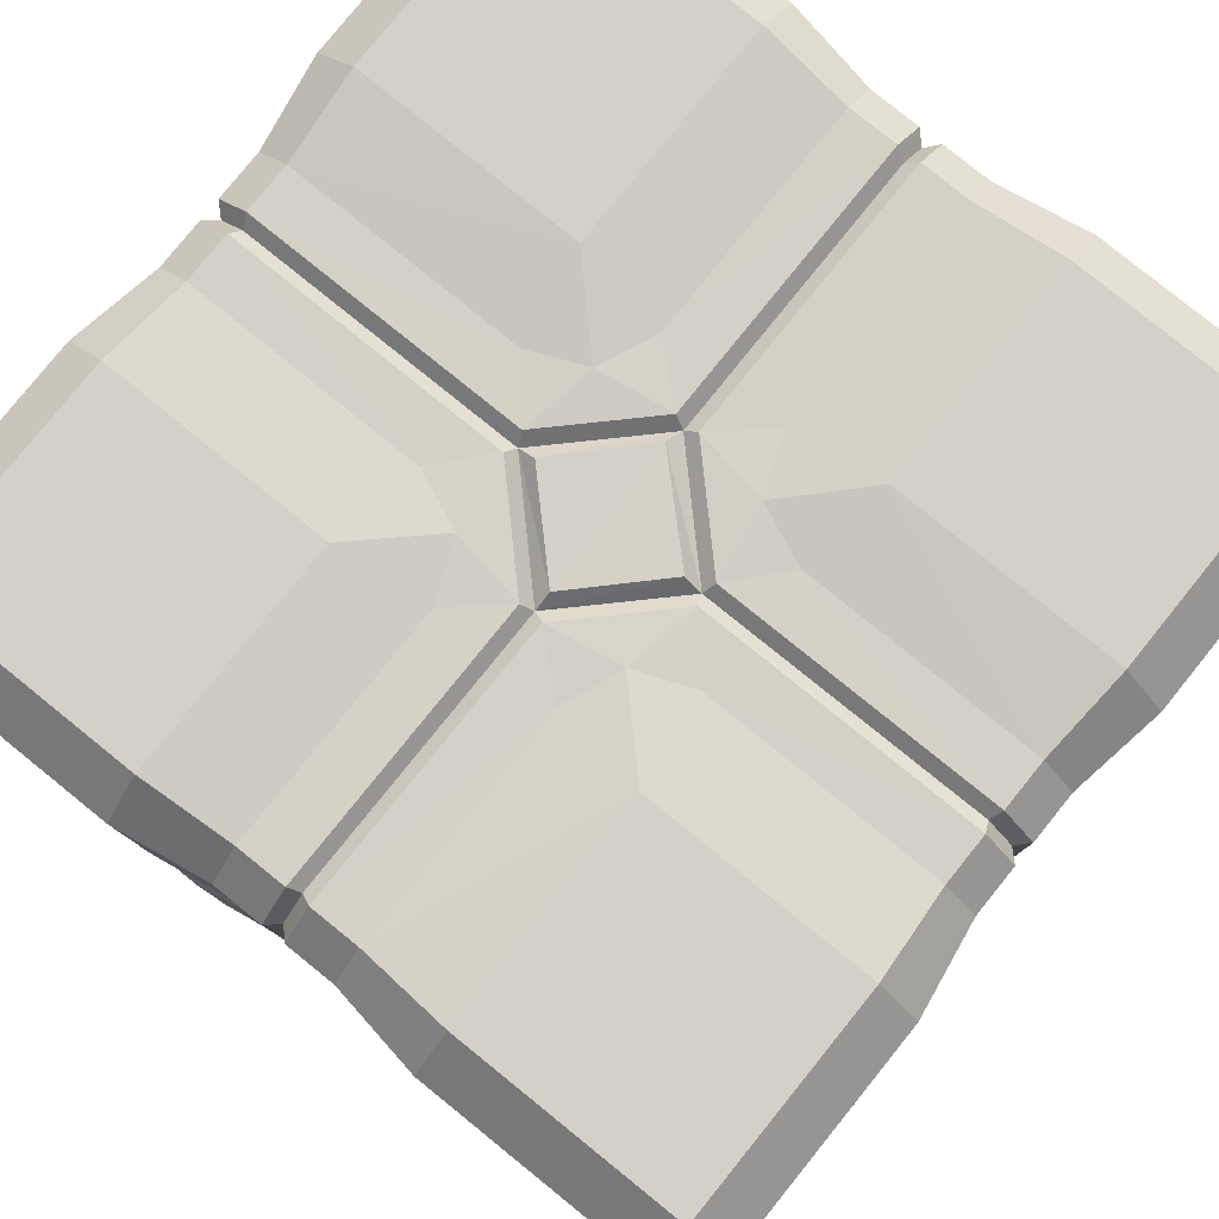
<metadata>
{"format":"obj","ext":"obj","renderer":"f3d","projection":"perspective","resolution":1024,"background":"white","views":[{"elev":80.0,"azim":-141.1,"up":"+Y"}]}
</metadata>
<code>
v 0.45 0.95 -0.5
v 0.45 1 -0.45
v 0.5 0.95 -0.45
v 0.18 0.68 -0.5
v 0.18 0.95 -0.5
v 0.18 1 -0.45
v 0.18 1 -0.18
v 0.45 1 -0.18
v 0.5 0.95 -0.18
v 0.5 0.68 -0.18
v 0.45 0.68 -0.5
v 0.5 0.68 -0.45
v 0.4427 0.572 -0.4823
v 0.07199 0.9427 -0.4823
v 0.07199 0.9823 -0.4427
v 0.4427 0.9823 -0.07198
v 0.4823 0.9427 -0.07198
v 0.4823 0.572 -0.4427
v 0.4371 0.9688 2e-06
v 0.4427 0.9823 -0.01346
v 0.4823 0.9427 -0.01346
v 0.4688 0.9371 2e-06
v 0.4812 0.6135 -0.01344
v 0.4677 0.608 2e-06
v 0.4427 0.5135 -0.4823
v 0.4371 0.5 -0.4688
v 0.4823 0.5135 -0.4427
v 0.4688 0.5 -0.4371
v 0.4677 0.5 -0.108
v 0.4812 0.5134 -0.1135
v 0 0.9371 -0.4688
v 0.01346 0.9427 -0.4823
v 0.01346 0.9823 -0.4427
v 0 0.9688 -0.4371
v 0.01344 0.9812 -0.1135
v 0 0.9677 -0.108
v 0.108 0.9677 2e-06
v 0.1135 0.9812 -0.01344
v 0 0.608 -0.4677
v 0.01344 0.6135 -0.4812
v 0.1135 0.5134 -0.4812
v 0.108 0.5 -0.4677
v 0.1647 0.572 -0.4812
v 0.07199 0.6647 -0.4812
v 0.07199 0.9812 -0.1647
v 0.1647 0.9812 -0.07198
v 0.4812 0.6647 -0.07198
v 0.4812 0.572 -0.1647
v 0.09899 0.599 -0.4856
v 0.09899 0.9856 -0.09898
v 0.4856 0.599 -0.09898
v 0.45 0.05 0.5
v 0.45 4e-06 0.45
v 0.5 0.05 0.45
v 0.18 0.32 0.5
v 0.18 0.05 0.5
v 0.18 4e-06 0.45
v 0.18 4e-06 0.18
v 0.45 4e-06 0.18
v 0.5 0.05 0.18
v 0.5 0.32 0.18
v 0.45 0.32 0.5
v 0.5 0.32 0.45
v 0.4427 0.428 0.4823
v 0.07199 0.05734 0.4823
v 0.07199 0.01772 0.4427
v 0.4427 0.01772 0.07198
v 0.4823 0.05734 0.07198
v 0.4823 0.428 0.4427
v 0.4371 0.0312 -2e-06
v 0.4427 0.01772 0.01346
v 0.4823 0.05734 0.01346
v 0.4688 0.0629 -2e-06
v 0.4812 0.3865 0.01344
v 0.4677 0.392 -2e-06
v 0.4427 0.4865 0.4823
v 0.4371 0.5 0.4688
v 0.4823 0.4865 0.4427
v 0.4688 0.5 0.4371
v 0.4677 0.5 0.108
v 0.4812 0.4866 0.1135
v 0 0.0629 0.4688
v 0.01346 0.05734 0.4823
v 0.01346 0.01772 0.4427
v 0 0.0312 0.4371
v 0.01344 0.01876 0.1135
v 0 0.03227 0.108
v 0.108 0.03227 -2e-06
v 0.1135 0.01876 0.01344
v 0 0.392 0.4677
v 0.01344 0.3865 0.4812
v 0.1135 0.4866 0.4812
v 0.108 0.5 0.4677
v 0.1647 0.428 0.4812
v 0.07199 0.3353 0.4812
v 0.07199 0.01881 0.1647
v 0.1647 0.01881 0.07198
v 0.4812 0.3353 0.07198
v 0.4812 0.428 0.1647
v 0.09899 0.401 0.4856
v 0.09899 0.01439 0.09898
v 0.4856 0.401 0.09898
v 0.45 8e-06 -0.45
v 0.45 0.05 -0.5
v 0.5 0.05 -0.45
v 0.18 8e-06 -0.18
v 0.18 8e-06 -0.45
v 0.18 0.05 -0.5
v 0.18 0.32 -0.5
v 0.45 0.32 -0.5
v 0.5 0.32 -0.45
v 0.5 0.32 -0.18
v 0.45 8e-06 -0.18
v 0.5 0.05 -0.18
v 0.4427 0.01772 -0.07199
v 0.07199 0.01772 -0.4427
v 0.07199 0.05734 -0.4823
v 0.4427 0.428 -0.4823
v 0.4823 0.428 -0.4427
v 0.4823 0.05734 -0.07199
v 0.4427 0.4865 -0.4823
v 0.4823 0.4865 -0.4427
v 0.4812 0.4866 -0.1135
v 0.4427 0.01772 -0.01346
v 0.4823 0.05734 -0.01346
v 0.4812 0.3865 -0.01344
v 0 0.0312 -0.4371
v 0.01346 0.01772 -0.4427
v 0.01346 0.05734 -0.4823
v -0 0.0629 -0.4688
v 0.01344 0.3865 -0.4812
v -0 0.392 -0.4677
v 0.1135 0.4866 -0.4812
v 0 0.03227 -0.108
v 0.01344 0.01877 -0.1135
v 0.1135 0.01877 -0.01344
v 0.1647 0.01882 -0.07199
v 0.07199 0.01882 -0.1647
v 0.07199 0.3354 -0.4812
v 0.1647 0.428 -0.4812
v 0.4812 0.428 -0.1647
v 0.4812 0.3354 -0.07199
v 0.09899 0.01439 -0.09899
v 0.09899 0.401 -0.4856
v 0.4856 0.401 -0.09899
v 0.45 1 0.45
v 0.45 0.95 0.5
v 0.5 0.95 0.45
v 0.18 1 0.18
v 0.18 1 0.45
v 0.18 0.95 0.5
v 0.18 0.68 0.5
v 0.45 0.68 0.5
v 0.5 0.68 0.45
v 0.5 0.68 0.18
v 0.45 1 0.18
v 0.5 0.95 0.18
v 0.4427 0.9823 0.07199
v 0.07199 0.9823 0.4427
v 0.07199 0.9427 0.4823
v 0.4427 0.572 0.4823
v 0.4823 0.572 0.4427
v 0.4823 0.9427 0.07199
v 0.4427 0.5135 0.4823
v 0.4823 0.5135 0.4427
v 0.4812 0.5134 0.1135
v 0.4427 0.9823 0.01346
v 0.4823 0.9427 0.01346
v 0.4812 0.6135 0.01344
v 0 0.9688 0.4371
v 0.01346 0.9823 0.4427
v 0.01346 0.9427 0.4823
v -0 0.9371 0.4688
v 0.01344 0.6135 0.4812
v -0 0.608 0.4677
v 0.1135 0.5134 0.4812
v 0 0.9677 0.108
v 0.01344 0.9812 0.1135
v 0.1135 0.9812 0.01344
v 0.1647 0.9812 0.07199
v 0.07199 0.9812 0.1647
v 0.07199 0.6647 0.4812
v 0.1647 0.572 0.4812
v 0.4812 0.572 0.1647
v 0.4812 0.6647 0.07199
v 0.09899 0.9856 0.09899
v 0.09899 0.599 0.4856
v 0.4856 0.599 0.09899
v -0.45 0.95 0.5
v -0.45 1 0.45
v -0.5 0.95 0.45
v -0.18 0.68 0.5
v -0.18 0.95 0.5
v -0.18 1 0.45
v -0.18 1 0.18
v -0.45 1 0.18
v -0.5 0.95 0.18
v -0.5 0.68 0.18
v -0.45 0.68 0.5
v -0.5 0.68 0.45
v -0.4427 0.572 0.4823
v -0.07199 0.9427 0.4823
v -0.07199 0.9823 0.4427
v -0.4427 0.9823 0.07198
v -0.4823 0.9427 0.07198
v -0.4823 0.572 0.4427
v -0.4371 0.9688 -2e-06
v -0.4427 0.9823 0.01346
v -0.4823 0.9427 0.01346
v -0.4688 0.9371 -2e-06
v -0.4812 0.6135 0.01344
v -0.4677 0.608 -2e-06
v -0.4427 0.5135 0.4823
v -0.4371 0.5 0.4688
v -0.4823 0.5135 0.4427
v -0.4688 0.5 0.4371
v -0.4677 0.5 0.108
v -0.4812 0.5134 0.1135
v -0.01346 0.9427 0.4823
v -0.01346 0.9823 0.4427
v -0.01344 0.9812 0.1135
v -0.108 0.9677 -2e-06
v -0.1135 0.9812 0.01344
v -0.01344 0.6135 0.4812
v -0.1135 0.5134 0.4812
v -0.108 0.5 0.4677
v -0.1647 0.572 0.4812
v -0.07199 0.6647 0.4812
v -0.07199 0.9812 0.1647
v -0.1647 0.9812 0.07198
v -0.4812 0.6647 0.07198
v -0.4812 0.572 0.1647
v -0.09899 0.599 0.4856
v -0.09899 0.9856 0.09898
v -0.4856 0.599 0.09898
v -0.45 0.05 -0.5
v -0.45 4e-06 -0.45
v -0.5 0.05 -0.45
v -0.18 0.32 -0.5
v -0.18 0.05 -0.5
v -0.18 4e-06 -0.45
v -0.18 4e-06 -0.18
v -0.45 4e-06 -0.18
v -0.5 0.05 -0.18
v -0.5 0.32 -0.18
v -0.45 0.32 -0.5
v -0.5 0.32 -0.45
v -0.4427 0.428 -0.4823
v -0.07199 0.05734 -0.4823
v -0.07199 0.01772 -0.4427
v -0.4427 0.01772 -0.07198
v -0.4823 0.05734 -0.07198
v -0.4823 0.428 -0.4427
v -0.4371 0.0312 2e-06
v -0.4427 0.01772 -0.01346
v -0.4823 0.05734 -0.01346
v -0.4688 0.0629 2e-06
v -0.4812 0.3865 -0.01344
v -0.4677 0.392 2e-06
v -0.4427 0.4865 -0.4823
v -0.4371 0.5 -0.4688
v -0.4823 0.4865 -0.4427
v -0.4688 0.5 -0.4371
v -0.4677 0.5 -0.108
v -0.4812 0.4866 -0.1135
v -0.01346 0.05734 -0.4823
v -0.01346 0.01772 -0.4427
v -0.01344 0.01876 -0.1135
v -0.108 0.03227 2e-06
v -0.1135 0.01876 -0.01344
v -0.01344 0.3865 -0.4812
v -0.1135 0.4866 -0.4812
v -0.108 0.5 -0.4677
v -0.1647 0.428 -0.4812
v -0.07199 0.3353 -0.4812
v -0.07199 0.01881 -0.1647
v -0.1647 0.01881 -0.07198
v -0.4812 0.3353 -0.07198
v -0.4812 0.428 -0.1647
v -0.09899 0.401 -0.4856
v -0.09899 0.01439 -0.09898
v -0.4856 0.401 -0.09898
v -0.45 8e-06 0.45
v -0.45 0.05 0.5
v -0.5 0.05 0.45
v -0.18 8e-06 0.18
v -0.18 8e-06 0.45
v -0.18 0.05 0.5
v -0.18 0.32 0.5
v -0.45 0.32 0.5
v -0.5 0.32 0.45
v -0.5 0.32 0.18
v -0.45 8e-06 0.18
v -0.5 0.05 0.18
v -0.4427 0.01772 0.07199
v -0.07199 0.01772 0.4427
v -0.07199 0.05734 0.4823
v -0.4427 0.428 0.4823
v -0.4823 0.428 0.4427
v -0.4823 0.05734 0.07199
v -0.4427 0.4865 0.4823
v -0.4823 0.4865 0.4427
v -0.4812 0.4866 0.1135
v -0.4427 0.01772 0.01346
v -0.4823 0.05734 0.01346
v -0.4812 0.3865 0.01344
v -0.01346 0.01772 0.4427
v -0.01346 0.05734 0.4823
v -0.01344 0.3865 0.4812
v -0.1135 0.4866 0.4812
v -0.01344 0.01877 0.1135
v -0.1135 0.01877 0.01344
v -0.1647 0.01882 0.07199
v -0.07199 0.01882 0.1647
v -0.07199 0.3354 0.4812
v -0.1647 0.428 0.4812
v -0.4812 0.428 0.1647
v -0.4812 0.3354 0.07199
v -0.09899 0.01439 0.09899
v -0.09899 0.401 0.4856
v -0.4856 0.401 0.09899
v -0.45 1 -0.45
v -0.45 0.95 -0.5
v -0.5 0.95 -0.45
v -0.18 1 -0.18
v -0.18 1 -0.45
v -0.18 0.95 -0.5
v -0.18 0.68 -0.5
v -0.45 0.68 -0.5
v -0.5 0.68 -0.45
v -0.5 0.68 -0.18
v -0.45 1 -0.18
v -0.5 0.95 -0.18
v -0.4427 0.9823 -0.07199
v -0.07199 0.9823 -0.4427
v -0.07199 0.9427 -0.4823
v -0.4427 0.572 -0.4823
v -0.4823 0.572 -0.4427
v -0.4823 0.9427 -0.07199
v -0.4427 0.5135 -0.4823
v -0.4823 0.5135 -0.4427
v -0.4812 0.5134 -0.1135
v -0.4427 0.9823 -0.01346
v -0.4823 0.9427 -0.01346
v -0.4812 0.6135 -0.01344
v -0.01346 0.9823 -0.4427
v -0.01346 0.9427 -0.4823
v -0.01344 0.6135 -0.4812
v -0.1135 0.5134 -0.4812
v -0.01344 0.9812 -0.1135
v -0.1135 0.9812 -0.01344
v -0.1647 0.9812 -0.07199
v -0.07199 0.9812 -0.1647
v -0.07199 0.6647 -0.4812
v -0.1647 0.572 -0.4812
v -0.4812 0.572 -0.1647
v -0.4812 0.6647 -0.07199
v -0.09899 0.9856 -0.09899
v -0.09899 0.599 -0.4856
v -0.4856 0.599 -0.09899
g pCube8
f 1 2 3
f 8 9 2
f 2 9 3
f 5 6 1
f 1 6 2
f 6 7 2
f 2 7 8
f 11 4 1
f 1 4 5
f 1 3 11
f 11 3 12
f 9 10 3
f 3 10 12
f 5 14 6
f 6 14 15
f 8 16 9
f 9 16 17
f 13 11 18
f 18 11 12
f 20 38 19
f 19 38 37
f 20 19 21
f 21 19 22
f 21 22 23
f 23 22 24
f 23 24 30
f 30 24 29
f 25 26 41
f 41 26 42
f 26 25 28
f 28 25 27
f 27 30 28
f 28 30 29
f 32 40 31
f 31 40 39
f 32 31 33
f 33 31 34
f 33 34 35
f 35 34 36
f 35 36 38
f 38 36 37
f 39 40 42
f 42 40 41
f 44 14 4
f 4 14 5
f 43 4 13
f 13 4 11
f 7 45 50
f 7 50 46
f 48 18 10
f 10 18 12
f 9 17 10
f 10 17 47
f 46 16 7
f 7 16 8
f 6 15 7
f 7 15 45
f 10 47 51
f 10 51 48
f 43 49 4
f 4 49 44
f 41 43 25
f 25 43 13
f 40 32 44
f 44 32 14
f 16 46 20
f 20 46 38
f 23 47 21
f 21 47 17
f 18 48 27
f 27 48 30
f 35 45 33
f 33 45 15
f 18 27 13
f 13 27 25
f 14 32 15
f 15 32 33
f 16 20 17
f 17 20 21
f 48 51 30
f 30 51 23
f 23 51 47
f 46 50 38
f 38 50 35
f 35 50 45
f 41 49 43
f 52 53 54
f 59 60 53
f 53 60 54
f 56 57 52
f 52 57 53
f 57 58 53
f 53 58 59
f 62 55 52
f 52 55 56
f 52 54 62
f 62 54 63
f 60 61 54
f 54 61 63
f 56 65 57
f 57 65 66
f 59 67 60
f 60 67 68
f 64 62 69
f 69 62 63
f 71 89 70
f 70 89 88
f 71 70 72
f 72 70 73
f 72 73 74
f 74 73 75
f 74 75 81
f 81 75 80
f 76 77 92
f 92 77 93
f 77 76 79
f 79 76 78
f 78 81 79
f 79 81 80
f 83 91 82
f 82 91 90
f 83 82 84
f 84 82 85
f 84 85 86
f 86 85 87
f 86 87 89
f 89 87 88
f 90 91 93
f 93 91 92
f 95 65 55
f 55 65 56
f 94 55 64
f 64 55 62
f 58 96 101
f 58 101 97
f 99 69 61
f 61 69 63
f 60 68 61
f 61 68 98
f 97 67 58
f 58 67 59
f 57 66 58
f 58 66 96
f 61 98 102
f 61 102 99
f 94 100 55
f 55 100 95
f 92 94 76
f 76 94 64
f 91 83 95
f 95 83 65
f 67 97 71
f 71 97 89
f 74 98 72
f 72 98 68
f 69 99 78
f 78 99 81
f 86 96 84
f 84 96 66
f 69 78 64
f 64 78 76
f 65 83 66
f 66 83 84
f 67 71 68
f 68 71 72
f 99 102 81
f 81 102 74
f 74 102 98
f 97 101 89
f 89 101 86
f 86 101 96
f 92 100 94
f 103 104 105
f 110 111 104
f 104 111 105
f 107 108 103
f 103 108 104
f 108 109 104
f 104 109 110
f 113 106 103
f 103 106 107
f 103 105 113
f 113 105 114
f 111 112 105
f 105 112 114
f 107 116 108
f 108 116 117
f 110 118 111
f 111 118 119
f 115 113 120
f 120 113 114
f 121 133 26
f 26 133 42
f 121 26 122
f 122 26 28
f 122 28 123
f 123 28 29
f 123 29 126
f 126 29 75
f 124 70 136
f 136 70 88
f 70 124 73
f 73 124 125
f 125 126 73
f 73 126 75
f 128 135 127
f 127 135 134
f 128 127 129
f 129 127 130
f 129 130 131
f 131 130 132
f 131 132 133
f 133 132 42
f 134 135 88
f 88 135 136
f 138 116 106
f 106 116 107
f 137 106 115
f 115 106 113
f 109 139 144
f 109 144 140
f 142 120 112
f 112 120 114
f 111 119 112
f 112 119 141
f 140 118 109
f 109 118 110
f 108 117 109
f 109 117 139
f 112 141 145
f 112 145 142
f 137 143 106
f 106 143 138
f 136 137 124
f 124 137 115
f 135 128 138
f 138 128 116
f 118 140 121
f 121 140 133
f 123 141 122
f 122 141 119
f 120 142 125
f 125 142 126
f 131 139 129
f 129 139 117
f 120 125 115
f 115 125 124
f 116 128 117
f 117 128 129
f 118 121 119
f 119 121 122
f 142 145 126
f 126 145 123
f 123 145 141
f 140 144 133
f 133 144 131
f 131 144 139
f 136 143 137
f 146 147 148
f 153 154 147
f 147 154 148
f 150 151 146
f 146 151 147
f 151 152 147
f 147 152 153
f 156 149 146
f 146 149 150
f 146 148 156
f 156 148 157
f 154 155 148
f 148 155 157
f 150 159 151
f 151 159 160
f 153 161 154
f 154 161 162
f 158 156 163
f 163 156 157
f 164 176 77
f 77 176 93
f 164 77 165
f 165 77 79
f 165 79 166
f 166 79 80
f 166 80 169
f 169 80 24
f 167 19 179
f 179 19 37
f 19 167 22
f 22 167 168
f 168 169 22
f 22 169 24
f 171 178 170
f 170 178 177
f 171 170 172
f 172 170 173
f 172 173 174
f 174 173 175
f 174 175 176
f 176 175 93
f 177 178 37
f 37 178 179
f 181 159 149
f 149 159 150
f 180 149 158
f 158 149 156
f 152 182 187
f 152 187 183
f 185 163 155
f 155 163 157
f 154 162 155
f 155 162 184
f 183 161 152
f 152 161 153
f 151 160 152
f 152 160 182
f 155 184 188
f 155 188 185
f 180 186 149
f 149 186 181
f 179 180 167
f 167 180 158
f 178 171 181
f 181 171 159
f 161 183 164
f 164 183 176
f 166 184 165
f 165 184 162
f 163 185 168
f 168 185 169
f 174 182 172
f 172 182 160
f 163 168 158
f 158 168 167
f 159 171 160
f 160 171 172
f 161 164 162
f 162 164 165
f 185 188 169
f 169 188 166
f 166 188 184
f 183 187 176
f 176 187 174
f 174 187 182
f 179 186 180
f 189 190 191
f 196 197 190
f 190 197 191
f 193 194 189
f 189 194 190
f 194 195 190
f 190 195 196
f 199 192 189
f 189 192 193
f 189 191 199
f 199 191 200
f 197 198 191
f 191 198 200
f 193 202 194
f 194 202 203
f 196 204 197
f 197 204 205
f 201 199 206
f 206 199 200
f 208 223 207
f 207 223 222
f 208 207 209
f 209 207 210
f 209 210 211
f 211 210 212
f 211 212 218
f 218 212 217
f 213 214 225
f 225 214 226
f 214 213 216
f 216 213 215
f 215 218 216
f 216 218 217
f 219 224 173
f 173 224 175
f 219 173 220
f 220 173 170
f 220 170 221
f 221 170 177
f 221 177 223
f 223 177 222
f 175 224 226
f 226 224 225
f 233 227 228
f 228 202 192
f 192 202 193
f 227 192 201
f 201 192 199
f 195 229 234
f 195 234 230
f 232 206 198
f 198 206 200
f 197 205 198
f 198 205 231
f 230 204 195
f 195 204 196
f 194 203 195
f 195 203 229
f 198 231 235
f 198 235 232
f 227 233 192
f 192 233 228
f 225 227 213
f 213 227 201
f 224 219 228
f 228 219 202
f 204 230 208
f 208 230 223
f 211 231 209
f 209 231 205
f 206 232 215
f 215 232 218
f 221 229 220
f 220 229 203
f 206 215 201
f 201 215 213
f 202 219 203
f 203 219 220
f 204 208 205
f 205 208 209
f 232 235 218
f 218 235 211
f 211 235 231
f 230 234 223
f 223 234 221
f 221 234 229
f 236 237 238
f 243 244 237
f 237 244 238
f 240 241 236
f 236 241 237
f 241 242 237
f 237 242 243
f 246 239 236
f 236 239 240
f 236 238 246
f 246 238 247
f 244 245 238
f 238 245 247
f 240 249 241
f 241 249 250
f 243 251 244
f 244 251 252
f 248 246 253
f 253 246 247
f 255 270 254
f 254 270 269
f 255 254 256
f 256 254 257
f 256 257 258
f 258 257 259
f 258 259 265
f 265 259 264
f 260 261 272
f 272 261 273
f 261 260 263
f 263 260 262
f 262 265 263
f 263 265 264
f 266 271 130
f 130 271 132
f 266 130 267
f 267 130 127
f 267 127 268
f 268 127 134
f 268 134 270
f 270 134 269
f 132 271 273
f 273 271 272
f 275 249 239
f 239 249 240
f 274 239 248
f 248 239 246
f 242 276 281
f 242 281 277
f 279 253 245
f 245 253 247
f 244 252 245
f 245 252 278
f 277 251 242
f 242 251 243
f 241 250 242
f 242 250 276
f 245 278 282
f 245 282 279
f 274 280 239
f 239 280 275
f 272 274 260
f 260 274 248
f 271 266 275
f 275 266 249
f 251 277 255
f 255 277 270
f 258 278 256
f 256 278 252
f 253 279 262
f 262 279 265
f 268 276 267
f 267 276 250
f 253 262 248
f 248 262 260
f 249 266 250
f 250 266 267
f 251 255 252
f 252 255 256
f 279 282 265
f 265 282 258
f 258 282 278
f 277 281 270
f 270 281 268
f 268 281 276
f 272 280 274
f 283 284 285
f 290 291 284
f 284 291 285
f 287 288 283
f 283 288 284
f 288 289 284
f 284 289 290
f 293 286 283
f 283 286 287
f 283 285 293
f 293 285 294
f 291 292 285
f 285 292 294
f 287 296 288
f 288 296 297
f 290 298 291
f 291 298 299
f 295 293 300
f 300 293 294
f 301 310 214
f 214 310 226
f 301 214 302
f 302 214 216
f 302 216 303
f 303 216 217
f 303 217 306
f 306 217 259
f 304 254 312
f 312 254 269
f 254 304 257
f 257 304 305
f 305 306 257
f 257 306 259
f 307 311 85
f 85 311 87
f 307 85 308
f 308 85 82
f 308 82 309
f 309 82 90
f 309 90 310
f 310 90 226
f 87 311 269
f 269 311 312
f 314 296 286
f 286 296 287
f 313 286 295
f 295 286 293
f 289 315 320
f 289 320 316
f 318 300 292
f 292 300 294
f 291 299 292
f 292 299 317
f 316 298 289
f 289 298 290
f 288 297 289
f 289 297 315
f 292 317 321
f 292 321 318
f 313 319 286
f 286 319 314
f 312 313 304
f 304 313 295
f 311 307 314
f 314 307 296
f 298 316 301
f 301 316 310
f 303 317 302
f 302 317 299
f 300 318 305
f 305 318 306
f 309 315 308
f 308 315 297
f 300 305 295
f 295 305 304
f 296 307 297
f 297 307 308
f 298 301 299
f 299 301 302
f 318 321 306
f 306 321 303
f 303 321 317
f 316 320 310
f 310 320 309
f 309 320 315
f 312 319 313
f 322 323 324
f 329 330 323
f 323 330 324
f 326 327 322
f 322 327 323
f 327 328 323
f 323 328 329
f 332 325 322
f 322 325 326
f 322 324 332
f 332 324 333
f 330 331 324
f 324 331 333
f 326 335 327
f 327 335 336
f 329 337 330
f 330 337 338
f 334 332 339
f 339 332 333
f 340 349 261
f 261 349 273
f 340 261 341
f 341 261 263
f 341 263 342
f 342 263 264
f 342 264 345
f 345 264 212
f 343 207 351
f 351 207 222
f 207 343 210
f 210 343 344
f 344 345 210
f 210 345 212
f 346 350 34
f 34 350 36
f 346 34 347
f 347 34 31
f 347 31 348
f 348 31 39
f 348 39 349
f 349 39 273
f 36 350 222
f 222 350 351
f 353 335 325
f 325 335 326
f 352 325 334
f 334 325 332
f 328 354 359
f 328 359 355
f 357 339 331
f 331 339 333
f 330 338 331
f 331 338 356
f 355 337 328
f 328 337 329
f 327 336 328
f 328 336 354
f 331 356 360
f 331 360 357
f 352 358 325
f 325 358 353
f 351 352 343
f 343 352 334
f 350 346 353
f 353 346 335
f 337 355 340
f 340 355 349
f 342 356 341
f 341 356 338
f 339 357 344
f 344 357 345
f 348 354 347
f 347 354 336
f 339 344 334
f 334 344 343
f 335 346 336
f 336 346 347
f 337 340 338
f 338 340 341
f 357 360 345
f 345 360 342
f 342 360 356
f 355 359 349
f 349 359 348
f 348 359 354
f 351 358 352
f 228 233 224
f 233 227 225
f 224 233 225
f 41 40 49
f 49 40 44
f 272 271 280
f 280 271 275
f 351 350 358
f 358 350 353
f 179 178 186
f 186 178 181
f 92 91 100
f 100 91 95
f 312 311 319
f 319 311 314
f 136 135 143
f 143 135 138
v 0 0.03227 0.108
v 0.108 0.03227 -2e-06
v 0 0.03227 -0.108
v -0.108 0.03227 2e-06
v -0.001326 0.01772 0.08741
v 0.08741 0.01628 -2e-06
v 0.005021 0.01922 -0.08741
v -0.08741 0.01628 2e-06
v 0 0.9677 -0.108
v 0.108 0.9677 2e-06
v 0 0.9677 0.108
v -0.108 0.9677 -2e-06
v -0.001326 0.9823 -0.08741
v 0.08741 0.9837 2e-06
v 0.005021 0.9808 0.08741
v -0.08741 0.9837 -2e-06
v 0 0.392 -0.4677
v 0.108 0.5 -0.4677
v 0 0.608 -0.4677
v -0.108 0.5 -0.4677
v -0.001326 0.4126 -0.4823
v 0.08741 0.5 -0.4837
v 0.005021 0.5874 -0.4808
v -0.08741 0.5 -0.4837
v 0 0.608 0.4677
v 0.108 0.5 0.4677
v 0 0.392 0.4677
v -0.108 0.5 0.4677
v -0.001326 0.5874 0.4823
v 0.08741 0.5 0.4837
v 0.005021 0.4126 0.4808
v -0.08741 0.5 0.4837
v -0.4677 0.392 -0
v -0.4677 0.5 -0.108
v -0.4677 0.608 -0
v -0.4677 0.5 0.108
v -0.4823 0.4126 0.001326
v -0.4837 0.5 -0.08741
v -0.4808 0.5874 -0.005021
v -0.4837 0.5 0.08741
v 0.4677 0.608 -0
v 0.4677 0.5 -0.108
v 0.4677 0.392 -0
v 0.4677 0.5 0.108
v 0.4823 0.5874 0.001326
v 0.4837 0.5 -0.08741
v 0.4808 0.4126 -0.005021
v 0.4837 0.5 0.08741
g pCube13
f 365 361 368
f 368 361 364
f 361 365 362
f 362 365 366
f 362 366 363
f 363 366 367
f 363 367 364
f 364 367 368
f 366 365 367
f 367 365 368
f 373 369 376
f 376 369 372
f 369 373 370
f 370 373 374
f 370 374 371
f 371 374 375
f 371 375 372
f 372 375 376
f 374 373 375
f 375 373 376
f 381 377 384
f 384 377 380
f 377 381 378
f 378 381 382
f 378 382 379
f 379 382 383
f 379 383 380
f 380 383 384
f 382 381 383
f 383 381 384
f 389 385 392
f 392 385 388
f 385 389 386
f 386 389 390
f 386 390 387
f 387 390 391
f 387 391 388
f 388 391 392
f 390 389 391
f 391 389 392
f 397 393 400
f 400 393 396
f 393 397 394
f 394 397 398
f 394 398 395
f 395 398 399
f 395 399 396
f 396 399 400
f 398 397 399
f 399 397 400
f 405 401 408
f 408 401 404
f 401 405 402
f 402 405 406
f 402 406 403
f 403 406 407
f 403 407 404
f 404 407 408
f 406 405 407
f 407 405 408

</code>
